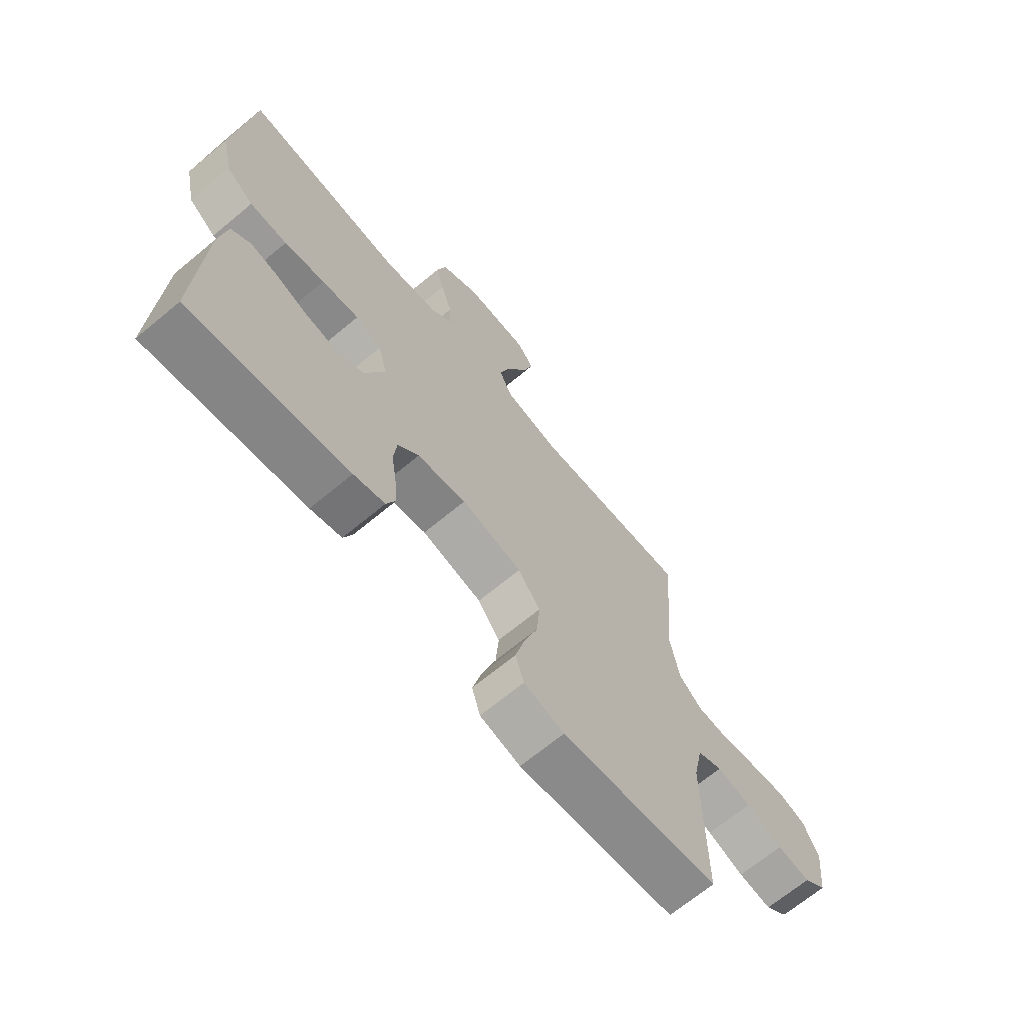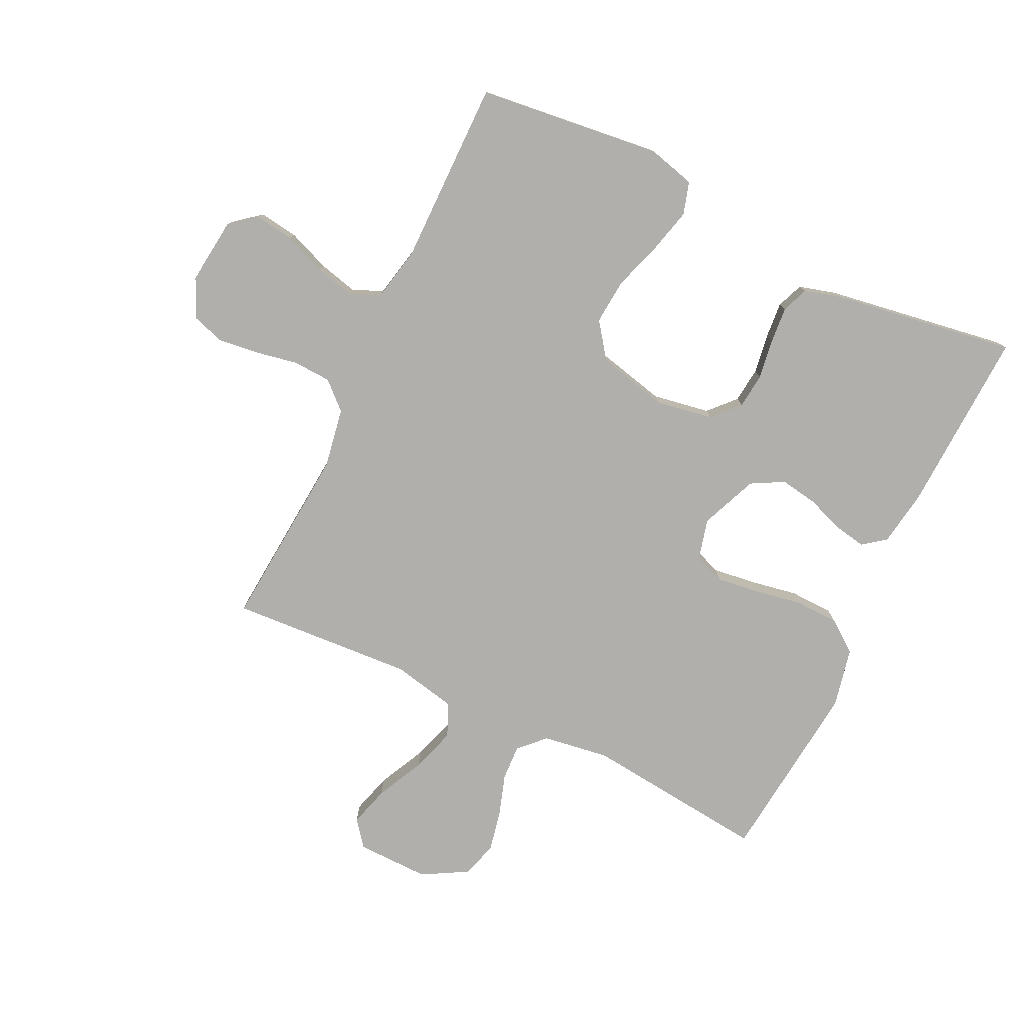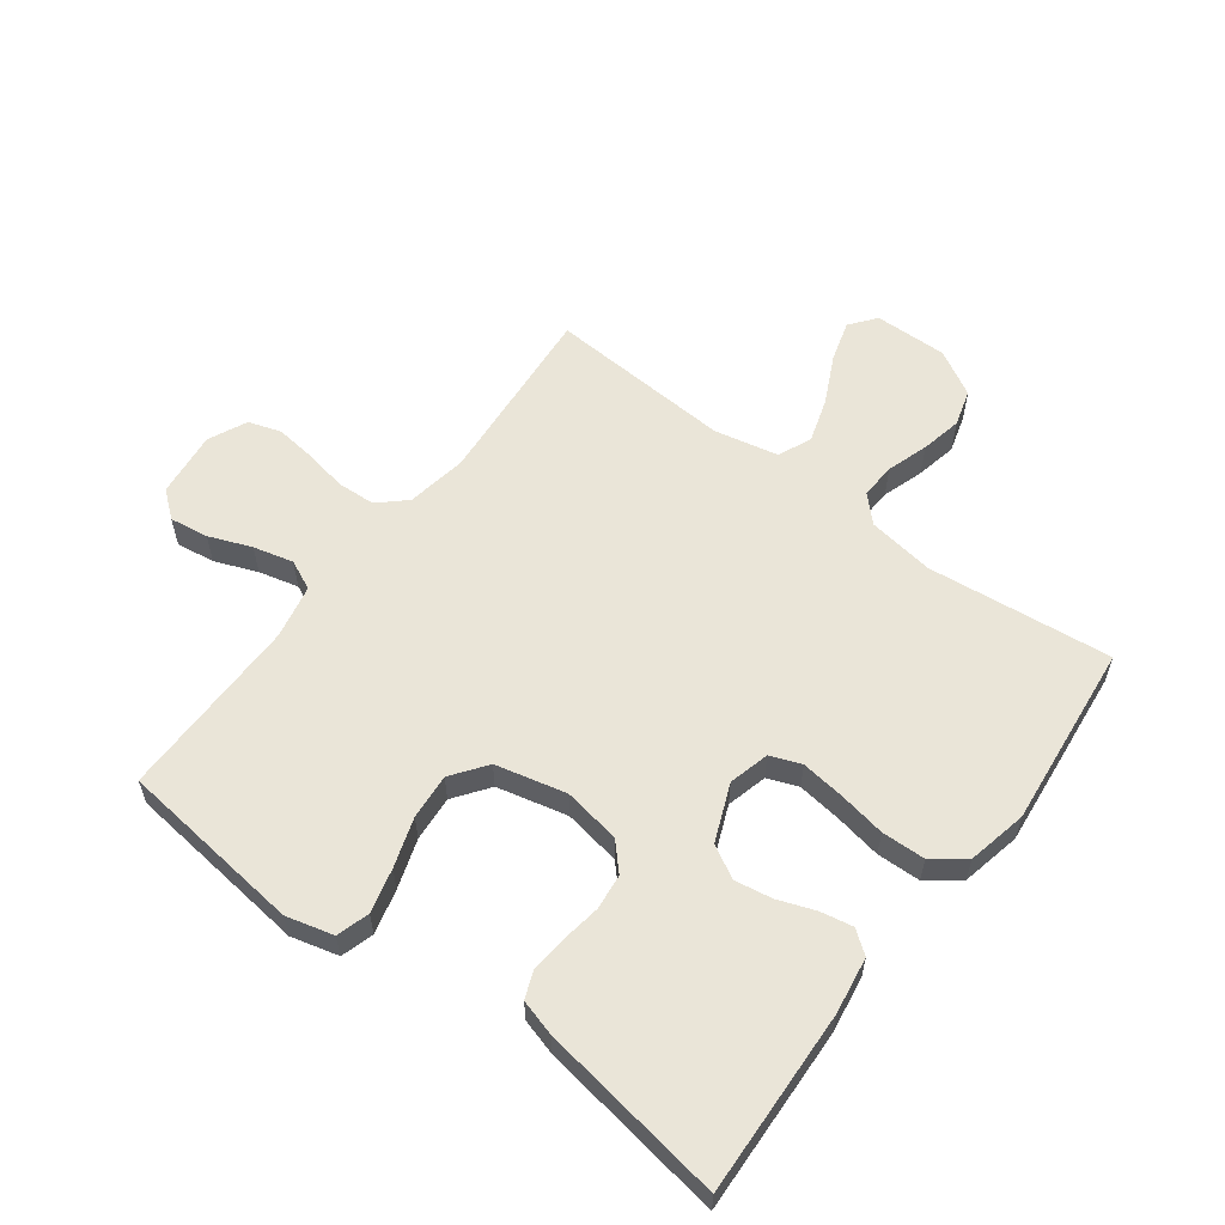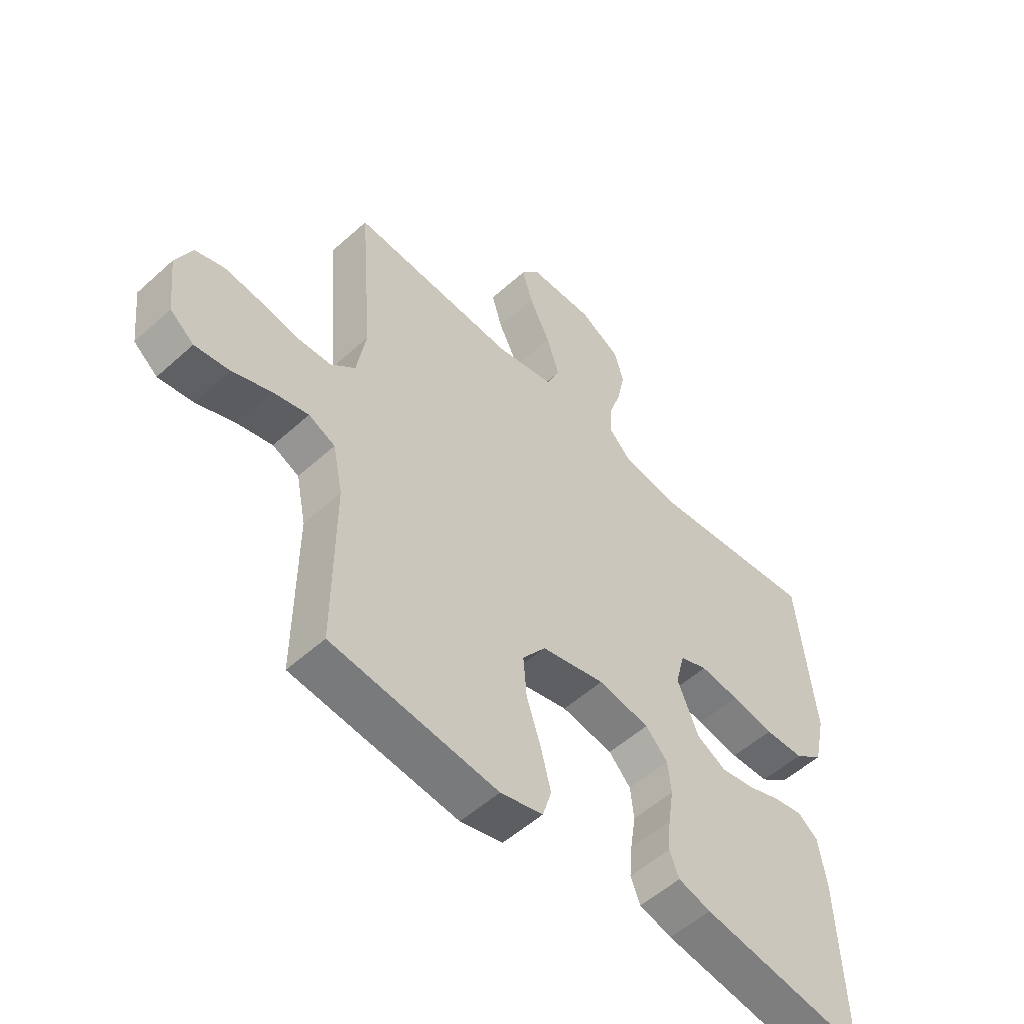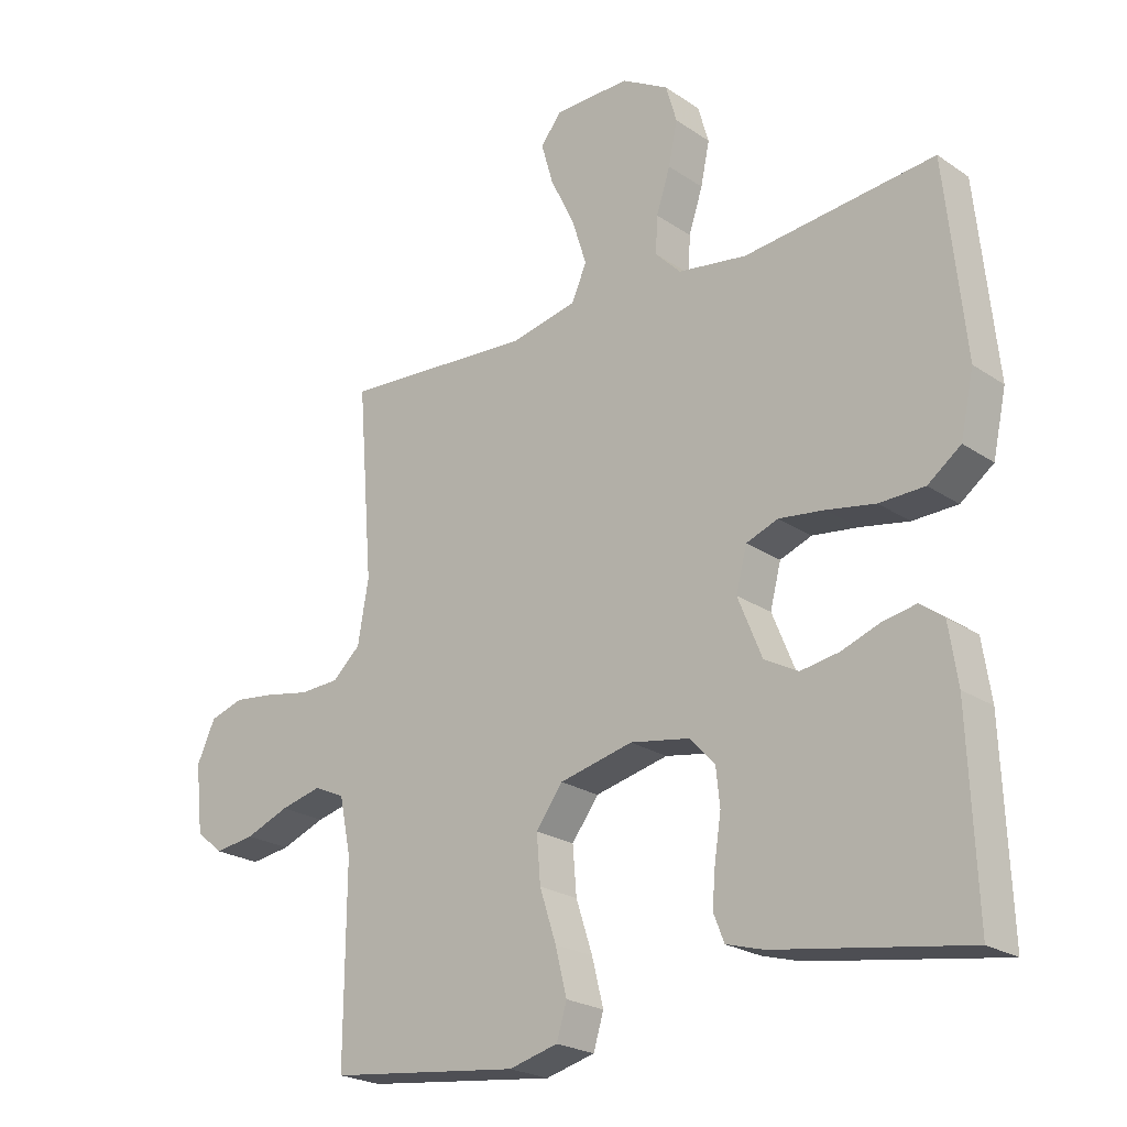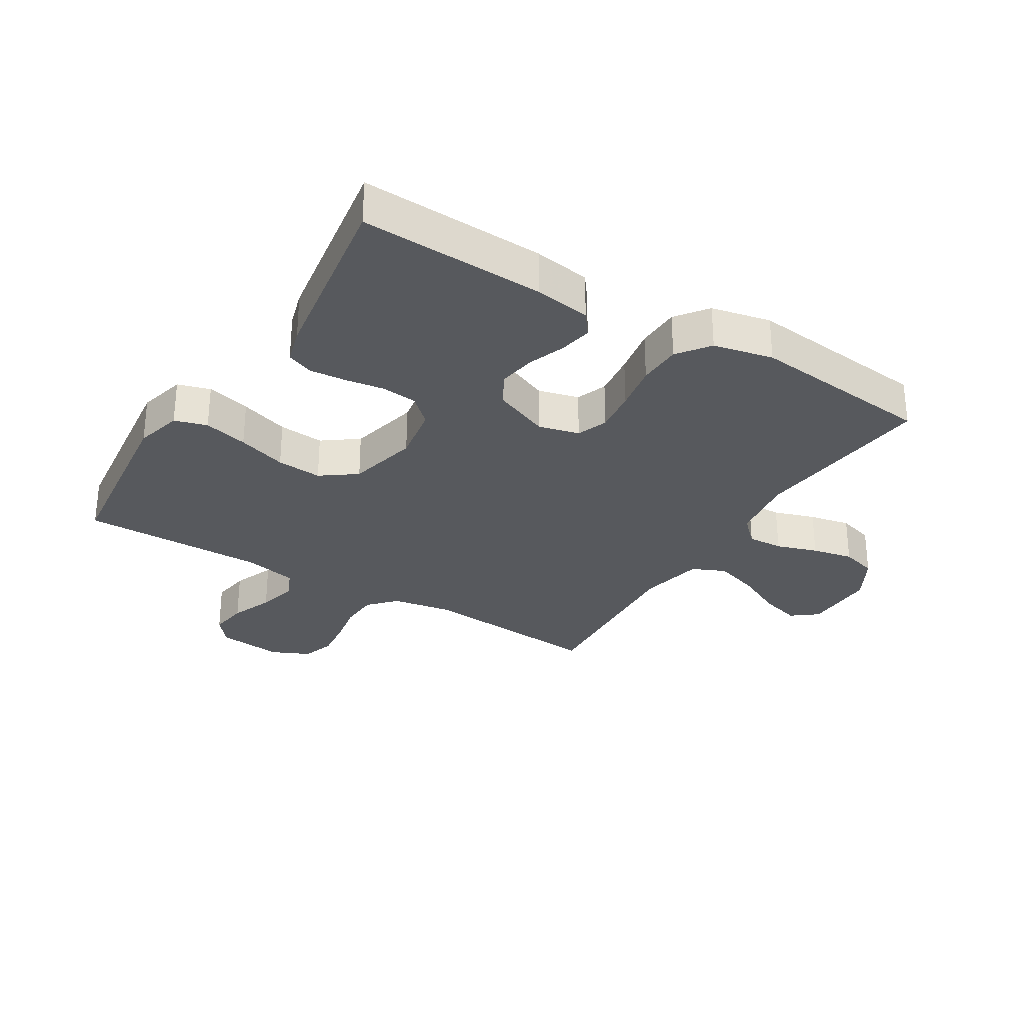
<metadata>
{"format":"obj","ext":"obj","renderer":"f3d","projection":"perspective","resolution":1024,"background":"white","views":[{"elev":-68.3,"azim":-50.3,"up":"+Z"},{"elev":-78.1,"azim":154.3,"up":"+Y"},{"elev":58.7,"azim":-143.2,"up":"+Y"},{"elev":-53.8,"azim":133.9,"up":"+Z"},{"elev":-22.8,"azim":-138.9,"up":"+Z"},{"elev":-29.7,"azim":-121.6,"up":"+Y"}]}
</metadata>
<code>
v 0.5 0.07 -0.5
v 0.2 0.07 -0.535
v 0.123 0.07 -0.515
v 0.107 0.07 -0.462
v 0.125 0.07 -0.39
v 0.151 0.07 -0.31
v 0.157 0.07 -0.236
v 0.115 0.07 -0.179
v 0 0.07 -0.152
v -0.093 0.07 -0.168
v -0.133 0.07 -0.211
v -0.139 0.07 -0.269
v -0.129 0.07 -0.334
v -0.124 0.07 -0.393
v -0.141 0.07 -0.436
v -0.2 0.07 -0.453
v -0.5 0.07 -0.5
v -0.488 0.07 -0.2
v -0.474 0.07 -0.108
v -0.437 0.07 -0.08
v -0.384 0.07 -0.09
v -0.324 0.07 -0.112
v -0.263 0.07 -0.122
v -0.21 0.07 -0.093
v -0.172 0.07 0
v -0.189 0.07 0.066
v -0.239 0.07 0.085
v -0.31 0.07 0.076
v -0.387 0.07 0.062
v -0.458 0.07 0.064
v -0.51 0.07 0.103
v -0.531 0.07 0.2
v -0.5 0.07 0.5
v -0.2 0.07 0.468
v -0.092 0.07 0.484
v -0.052 0.07 0.525
v -0.055 0.07 0.583
v -0.077 0.07 0.65
v -0.091 0.07 0.717
v -0.074 0.07 0.776
v 0 0.07 0.818
v 0.119 0.07 0.816
v 0.152 0.07 0.774
v 0.133 0.07 0.708
v 0.095 0.07 0.63
v 0.072 0.07 0.557
v 0.096 0.07 0.503
v 0.2 0.07 0.481
v 0.5 0.07 0.5
v 0.476 0.07 0.2
v 0.493 0.07 0.102
v 0.537 0.07 0.062
v 0.599 0.07 0.059
v 0.668 0.07 0.072
v 0.734 0.07 0.08
v 0.787 0.07 0.063
v 0.816 0.07 0
v 0.804 0.07 -0.107
v 0.761 0.07 -0.142
v 0.698 0.07 -0.133
v 0.629 0.07 -0.106
v 0.564 0.07 -0.09
v 0.516 0.07 -0.112
v 0.498 0.07 -0.2
v 0.5 0 -0.5
v 0.2 0 -0.535
v 0.123 0 -0.515
v 0.107 0 -0.462
v 0.125 0 -0.39
v 0.151 0 -0.31
v 0.157 0 -0.236
v 0.115 0 -0.179
v 0 0 -0.152
v -0.093 0 -0.168
v -0.133 0 -0.211
v -0.139 0 -0.269
v -0.129 0 -0.334
v -0.124 0 -0.393
v -0.141 0 -0.436
v -0.2 0 -0.453
v -0.5 0 -0.5
v -0.488 0 -0.2
v -0.474 0 -0.108
v -0.437 0 -0.08
v -0.384 0 -0.09
v -0.324 0 -0.112
v -0.263 0 -0.122
v -0.21 0 -0.093
v -0.172 0 0
v -0.189 0 0.066
v -0.239 0 0.085
v -0.31 0 0.076
v -0.387 0 0.062
v -0.458 0 0.064
v -0.51 0 0.103
v -0.531 0 0.2
v -0.5 0 0.5
v -0.2 0 0.468
v -0.092 0 0.484
v -0.052 0 0.525
v -0.055 0 0.583
v -0.077 0 0.65
v -0.091 0 0.717
v -0.074 0 0.776
v 0 0 0.818
v 0.119 0 0.816
v 0.152 0 0.774
v 0.133 0 0.708
v 0.095 0 0.63
v 0.072 0 0.557
v 0.096 0 0.503
v 0.2 0 0.481
v 0.5 0 0.5
v 0.476 0 0.2
v 0.493 0 0.102
v 0.537 0 0.062
v 0.599 0 0.059
v 0.668 0 0.072
v 0.734 0 0.08
v 0.787 0 0.063
v 0.816 0 0
v 0.804 0 -0.107
v 0.761 0 -0.142
v 0.698 0 -0.133
v 0.629 0 -0.106
v 0.564 0 -0.09
v 0.516 0 -0.112
v 0.498 0 -0.2
f 58 59 60 61
f 58 61 62
f 57 58 62
f 56 57 62
f 53 54 55 56
f 53 56 62 63
f 48 49 50
f 47 48 50 51
f 42 43 44 45
f 42 45 46
f 41 42 46
f 40 41 46
f 37 38 39 40
f 37 40 46 47
f 31 32 33 34
f 31 34 35
f 28 29 30 31
f 27 28 31 35
f 26 27 35 36
f 19 20 21 22
f 19 22 23
f 18 19 23
f 17 18 23
f 16 17 23 24
f 12 13 14 15
f 12 15 16 24
f 3 4 5 6
f 1 2 3 6
f 64 1 6 7
f 63 64 7 8
f 52 53 63 8
f 51 52 8 9
f 36 37 47 51
f 25 26 36 51
f 25 51 9 10
f 11 12 24 25
f 10 11 25
f 125 124 123 122
f 126 125 122
f 126 122 121
f 126 121 120
f 120 119 118 117
f 127 126 120 117
f 114 113 112
f 115 114 112 111
f 109 108 107 106
f 110 109 106
f 110 106 105
f 110 105 104
f 104 103 102 101
f 111 110 104 101
f 98 97 96 95
f 99 98 95
f 95 94 93 92
f 99 95 92 91
f 100 99 91 90
f 86 85 84 83
f 87 86 83
f 87 83 82
f 87 82 81
f 88 87 81 80
f 79 78 77 76
f 88 80 79 76
f 70 69 68 67
f 70 67 66 65
f 71 70 65 128
f 72 71 128 127
f 72 127 117 116
f 73 72 116 115
f 115 111 101 100
f 115 100 90 89
f 74 73 115 89
f 89 88 76 75
f 89 75 74
f 1 65 66 2
f 2 66 67 3
f 3 67 68 4
f 4 68 69 5
f 5 69 70 6
f 6 70 71 7
f 7 71 72 8
f 8 72 73 9
f 9 73 74 10
f 10 74 75 11
f 11 75 76 12
f 12 76 77 13
f 13 77 78 14
f 14 78 79 15
f 15 79 80 16
f 16 80 81 17
f 17 81 82 18
f 18 82 83 19
f 19 83 84 20
f 20 84 85 21
f 21 85 86 22
f 22 86 87 23
f 23 87 88 24
f 24 88 89 25
f 25 89 90 26
f 26 90 91 27
f 27 91 92 28
f 28 92 93 29
f 29 93 94 30
f 30 94 95 31
f 31 95 96 32
f 32 96 97 33
f 33 97 98 34
f 34 98 99 35
f 35 99 100 36
f 36 100 101 37
f 37 101 102 38
f 38 102 103 39
f 39 103 104 40
f 40 104 105 41
f 41 105 106 42
f 42 106 107 43
f 43 107 108 44
f 44 108 109 45
f 45 109 110 46
f 46 110 111 47
f 47 111 112 48
f 48 112 113 49
f 49 113 114 50
f 50 114 115 51
f 51 115 116 52
f 52 116 117 53
f 53 117 118 54
f 54 118 119 55
f 55 119 120 56
f 56 120 121 57
f 57 121 122 58
f 58 122 123 59
f 59 123 124 60
f 60 124 125 61
f 61 125 126 62
f 62 126 127 63
f 63 127 128 64
f 64 128 65 1

</code>
